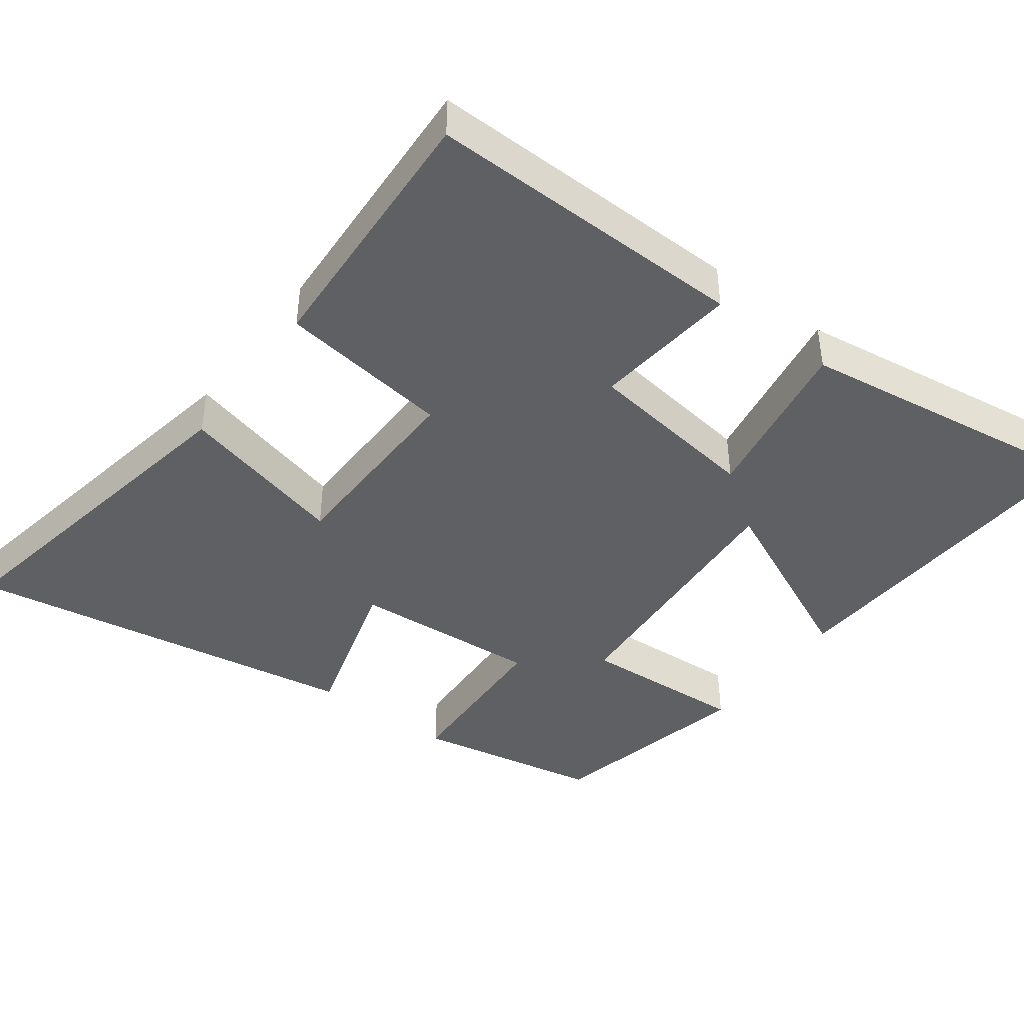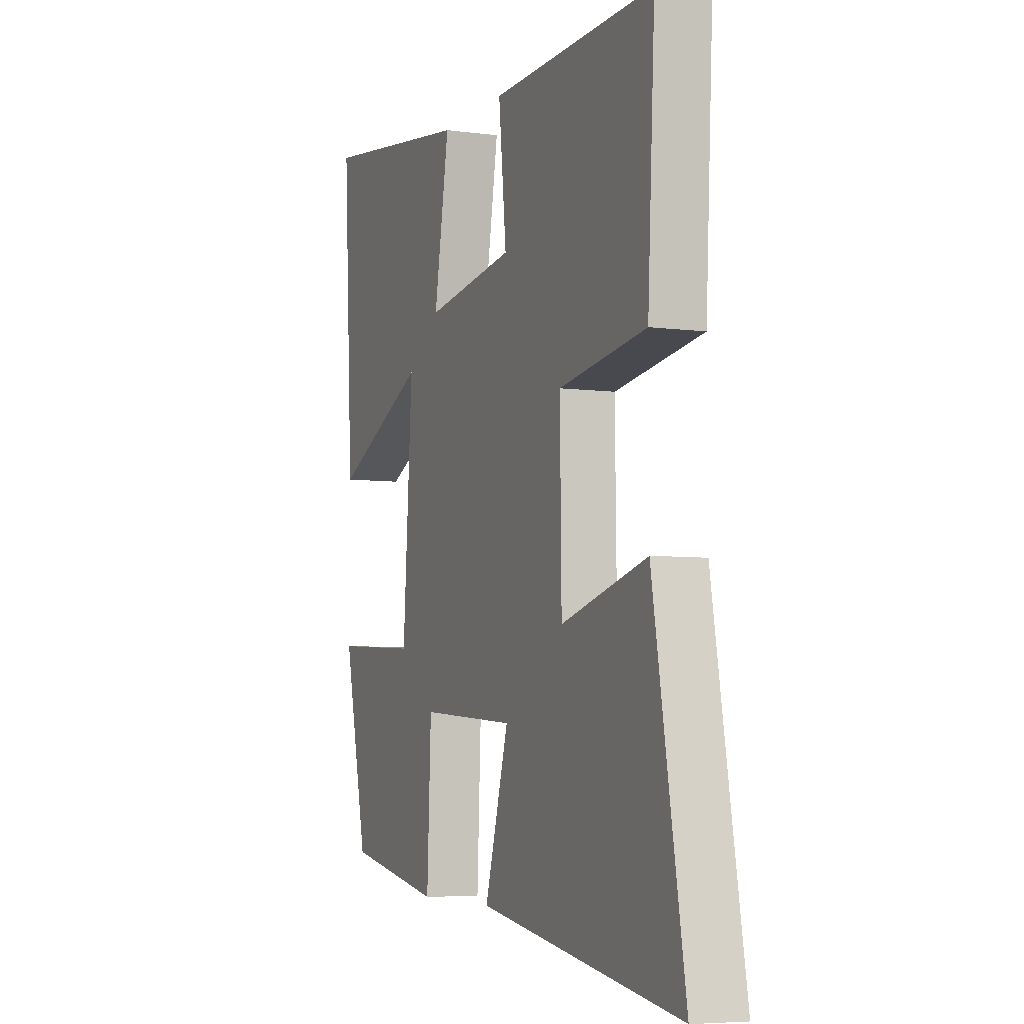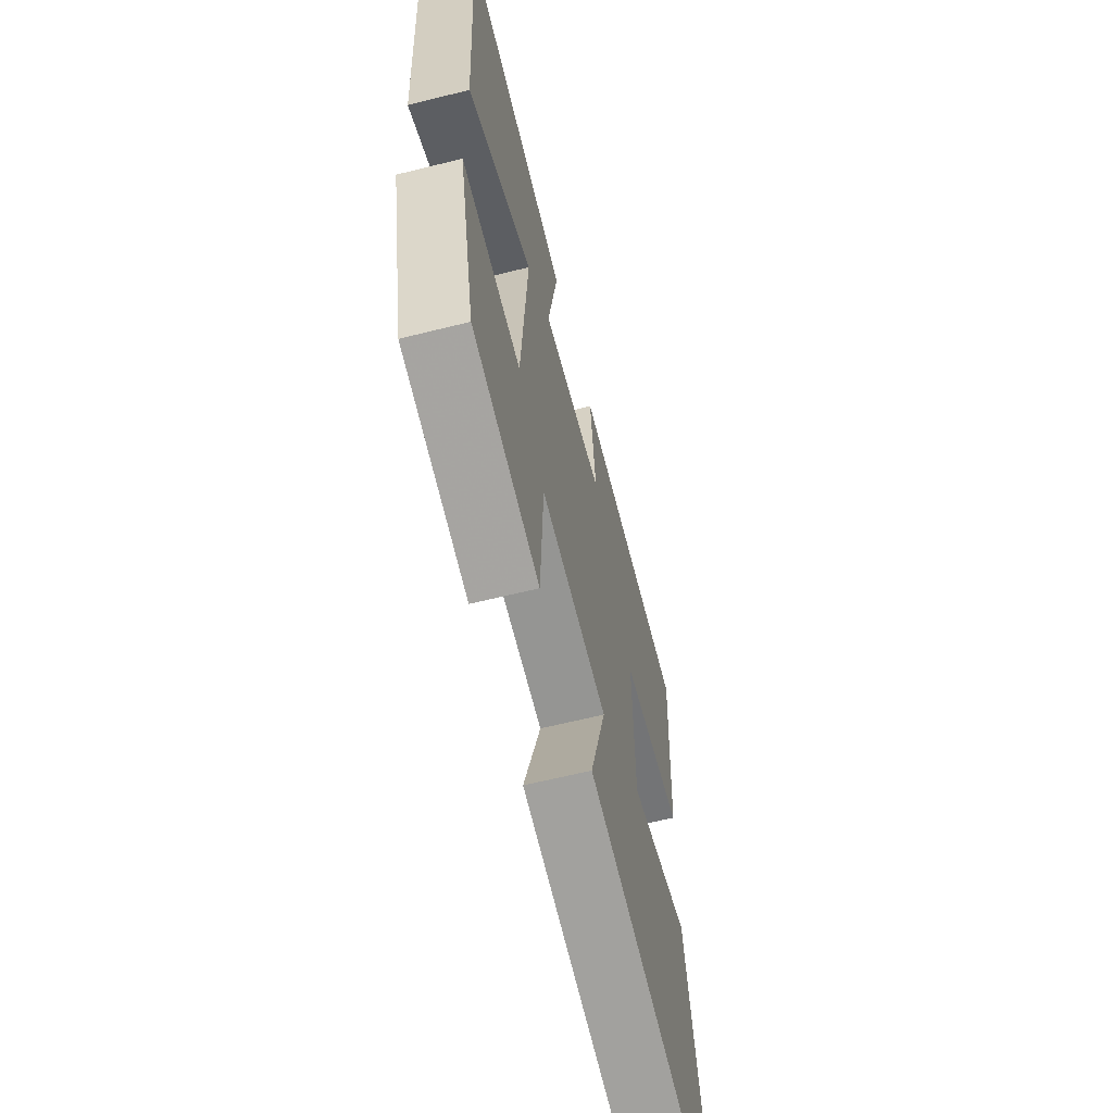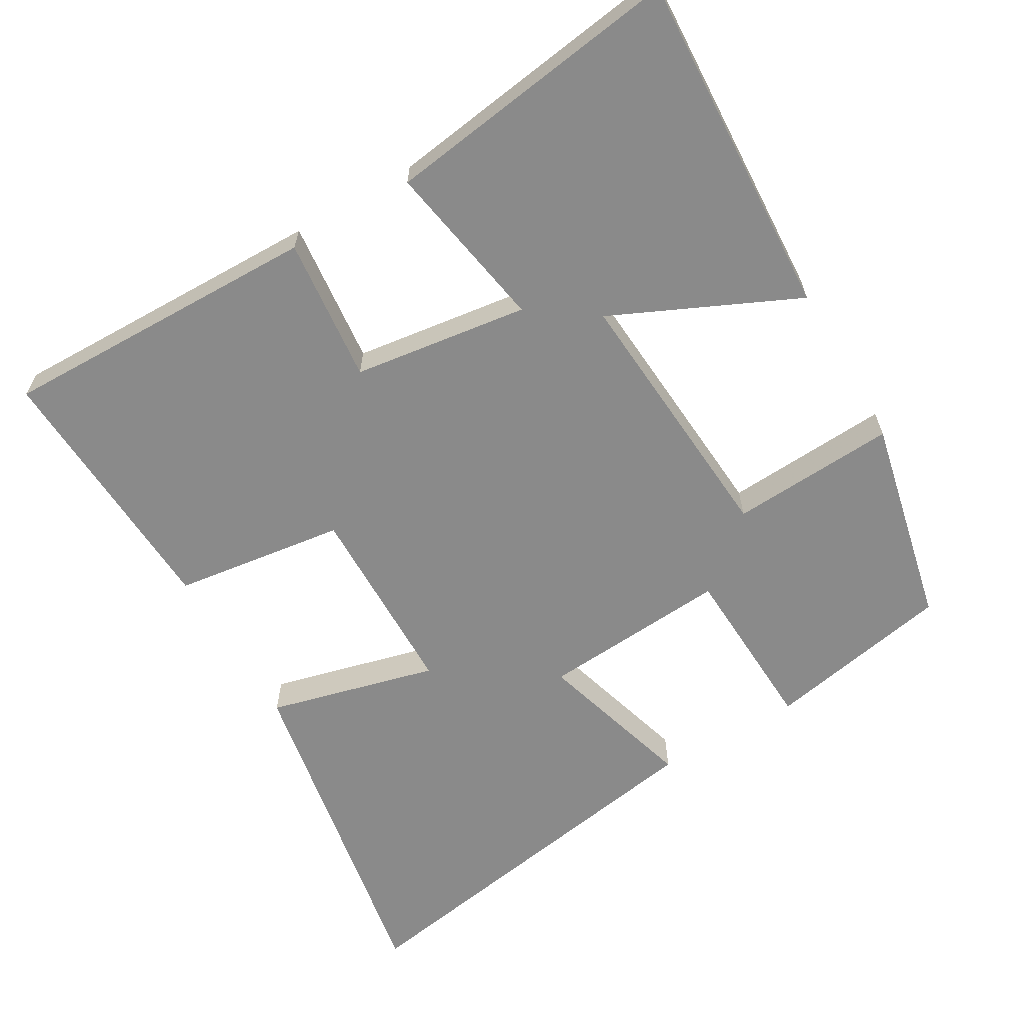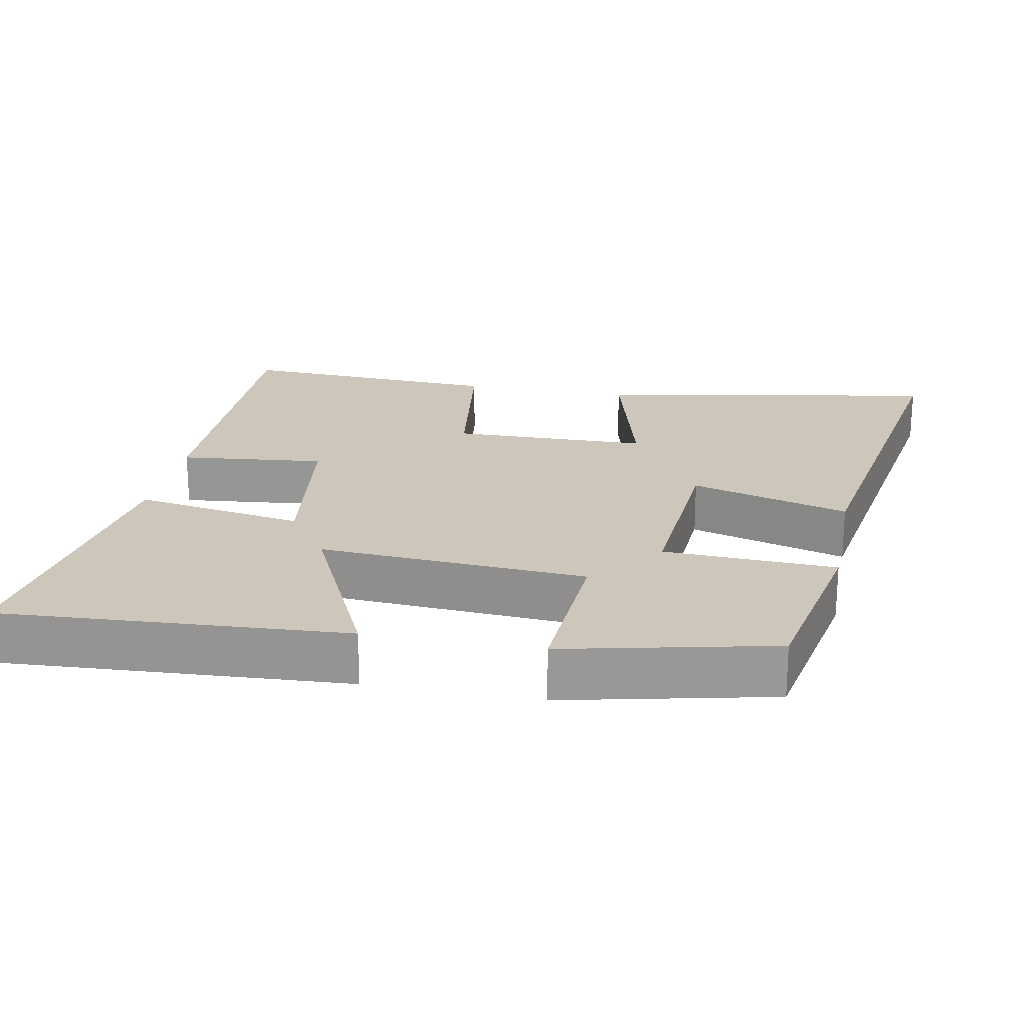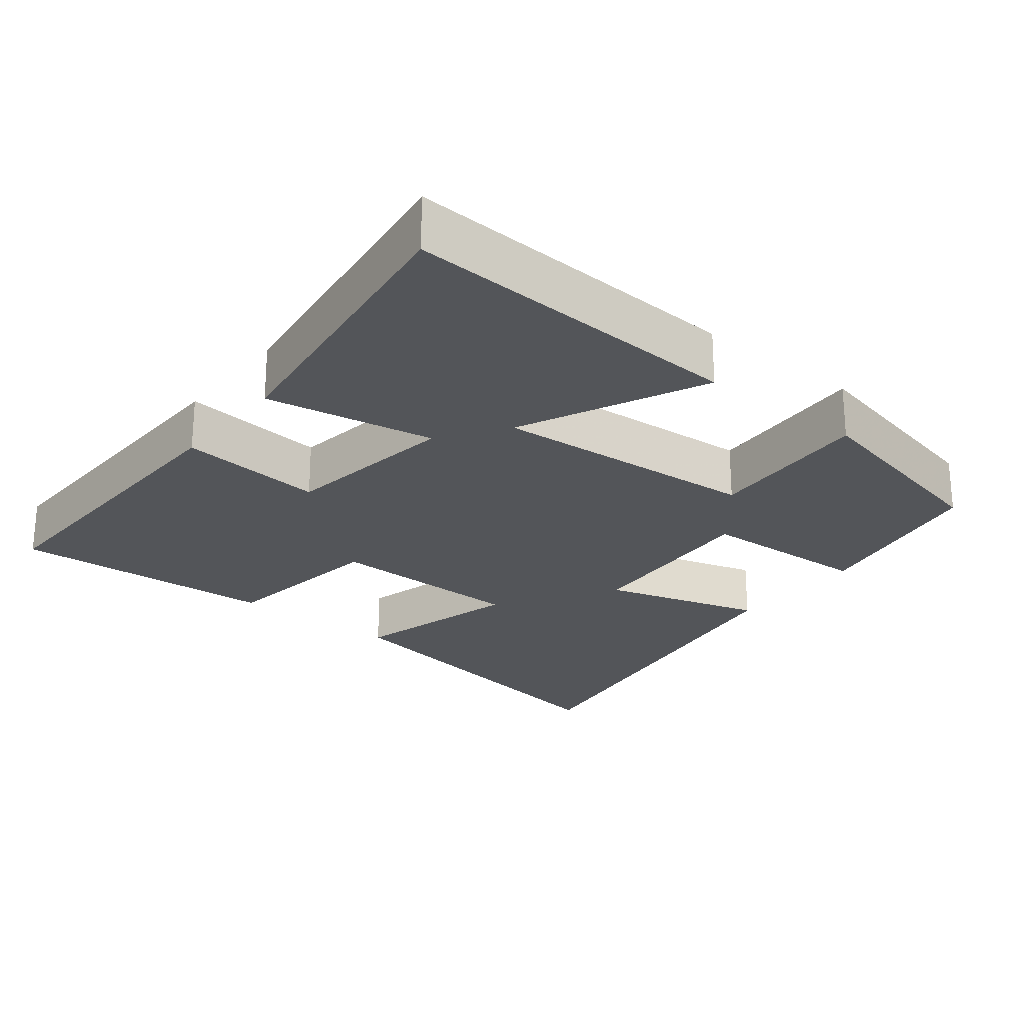
<metadata>
{"format":"obj","ext":"obj","renderer":"f3d","projection":"perspective","resolution":1024,"background":"white","views":[{"elev":-42.7,"azim":-36.7,"up":"+Y"},{"elev":-5.7,"azim":-112.3,"up":"+Z"},{"elev":-63.6,"azim":104.1,"up":"+Z"},{"elev":-63.5,"azim":30.4,"up":"+Y"},{"elev":21.5,"azim":100.8,"up":"+Y"},{"elev":-24.4,"azim":51.5,"up":"+Y"}]}
</metadata>
<code>
v -0.52 0.07 0.509
v -0.073 0.07 0.5
v -0.094 0.07 0.298
v 0.15 0.07 0.264
v 0.109 0.07 0.5
v 0.527 0.07 0.558
v 0.5 0.07 0.079
v 0.243 0.07 0.198
v 0.269 0.07 -0.174
v 0.5 0.07 -0.161
v 0.435 0.07 -0.451
v 0.175 0.07 -0.5
v 0.164 0.07 -0.261
v -0.098 0.07 -0.279
v -0.033 0.07 -0.5
v -0.586 0.07 -0.589
v -0.5 0.07 -0.107
v -0.265 0.07 -0.168
v -0.261 0.07 0.106
v -0.5 0.07 0.139
v -0.52 0 0.509
v -0.073 0 0.5
v -0.094 0 0.298
v 0.15 0 0.264
v 0.109 0 0.5
v 0.527 0 0.558
v 0.5 0 0.079
v 0.243 0 0.198
v 0.269 0 -0.174
v 0.5 0 -0.161
v 0.435 0 -0.451
v 0.175 0 -0.5
v 0.164 0 -0.261
v -0.098 0 -0.279
v -0.033 0 -0.5
v -0.586 0 -0.589
v -0.5 0 -0.107
v -0.265 0 -0.168
v -0.261 0 0.106
v -0.5 0 0.139
f 1 2 3
f 20 1 3
f 19 20 3
f 18 19 3 4
f 16 17 18
f 15 16 18
f 14 15 18
f 13 14 18 4
f 11 12 13
f 10 11 13
f 9 10 13
f 8 9 13 4
f 6 7 8
f 5 6 8
f 4 5 8
f 23 22 21
f 23 21 40
f 23 40 39
f 24 23 39 38
f 38 37 36
f 38 36 35
f 38 35 34
f 24 38 34 33
f 33 32 31
f 33 31 30
f 33 30 29
f 24 33 29 28
f 28 27 26
f 28 26 25
f 28 25 24
f 1 21 22 2
f 2 22 23 3
f 3 23 24 4
f 4 24 25 5
f 5 25 26 6
f 6 26 27 7
f 7 27 28 8
f 8 28 29 9
f 9 29 30 10
f 10 30 31 11
f 11 31 32 12
f 12 32 33 13
f 13 33 34 14
f 14 34 35 15
f 15 35 36 16
f 16 36 37 17
f 17 37 38 18
f 18 38 39 19
f 19 39 40 20
f 20 40 21 1

</code>
